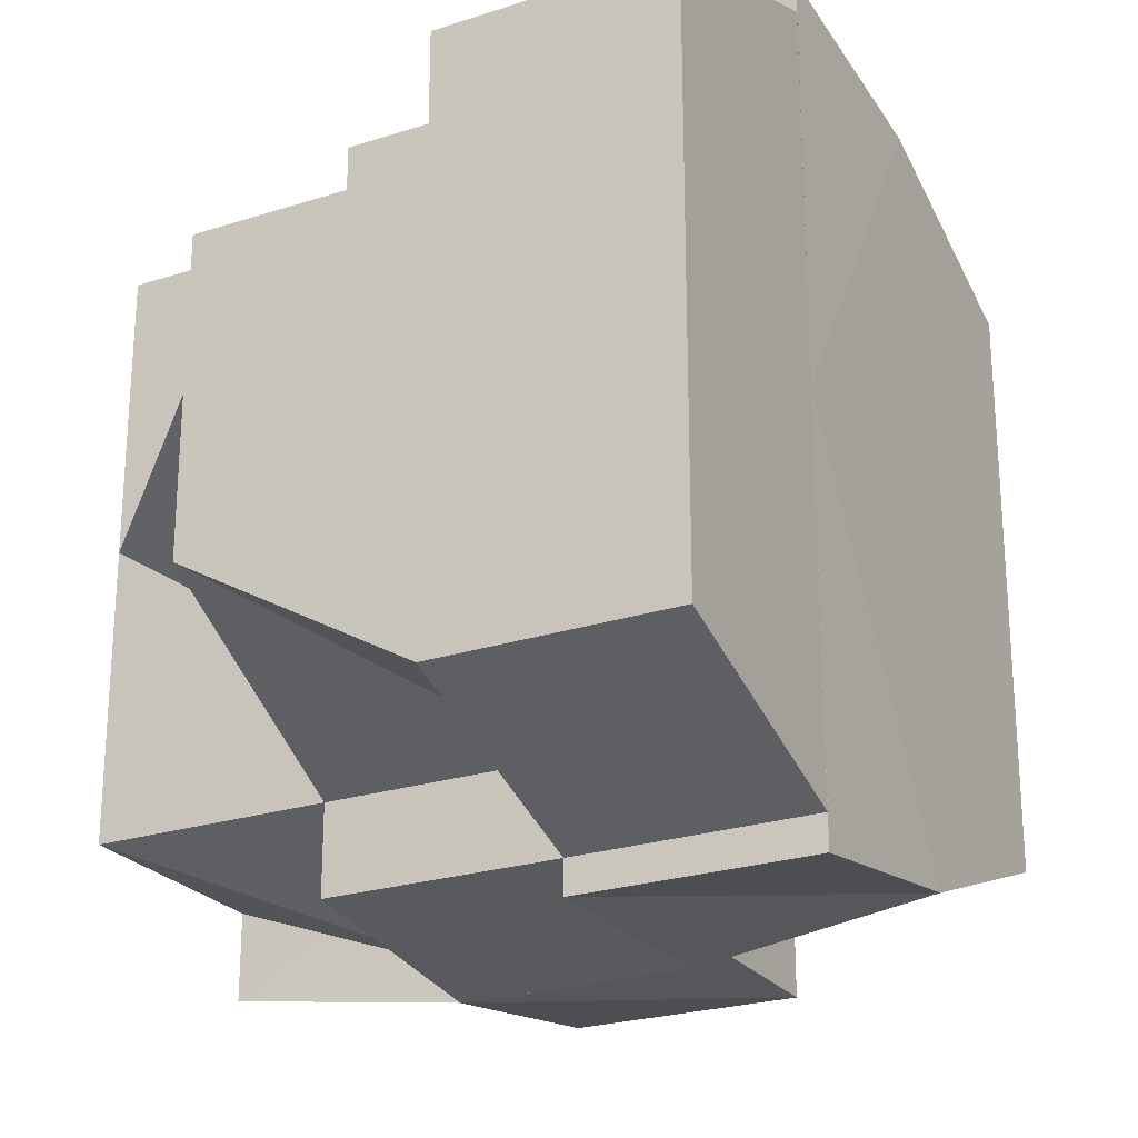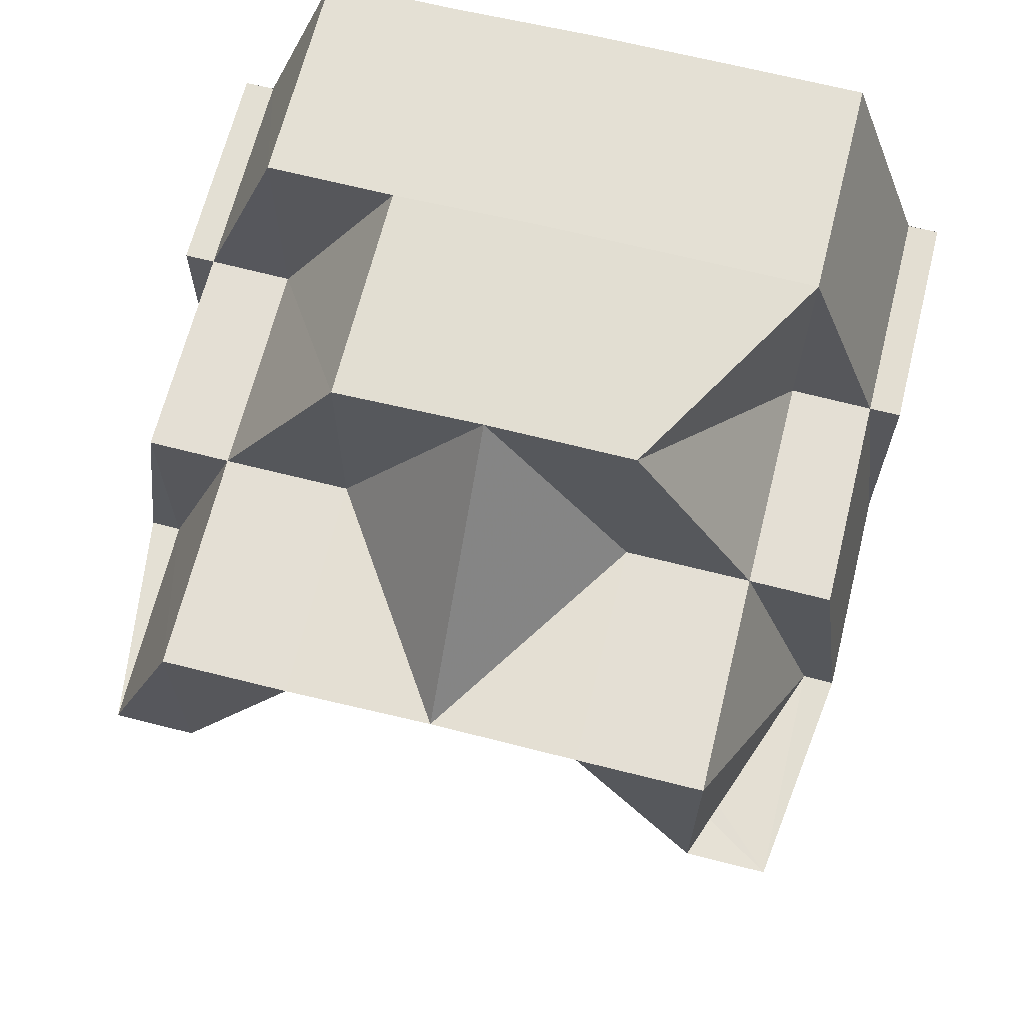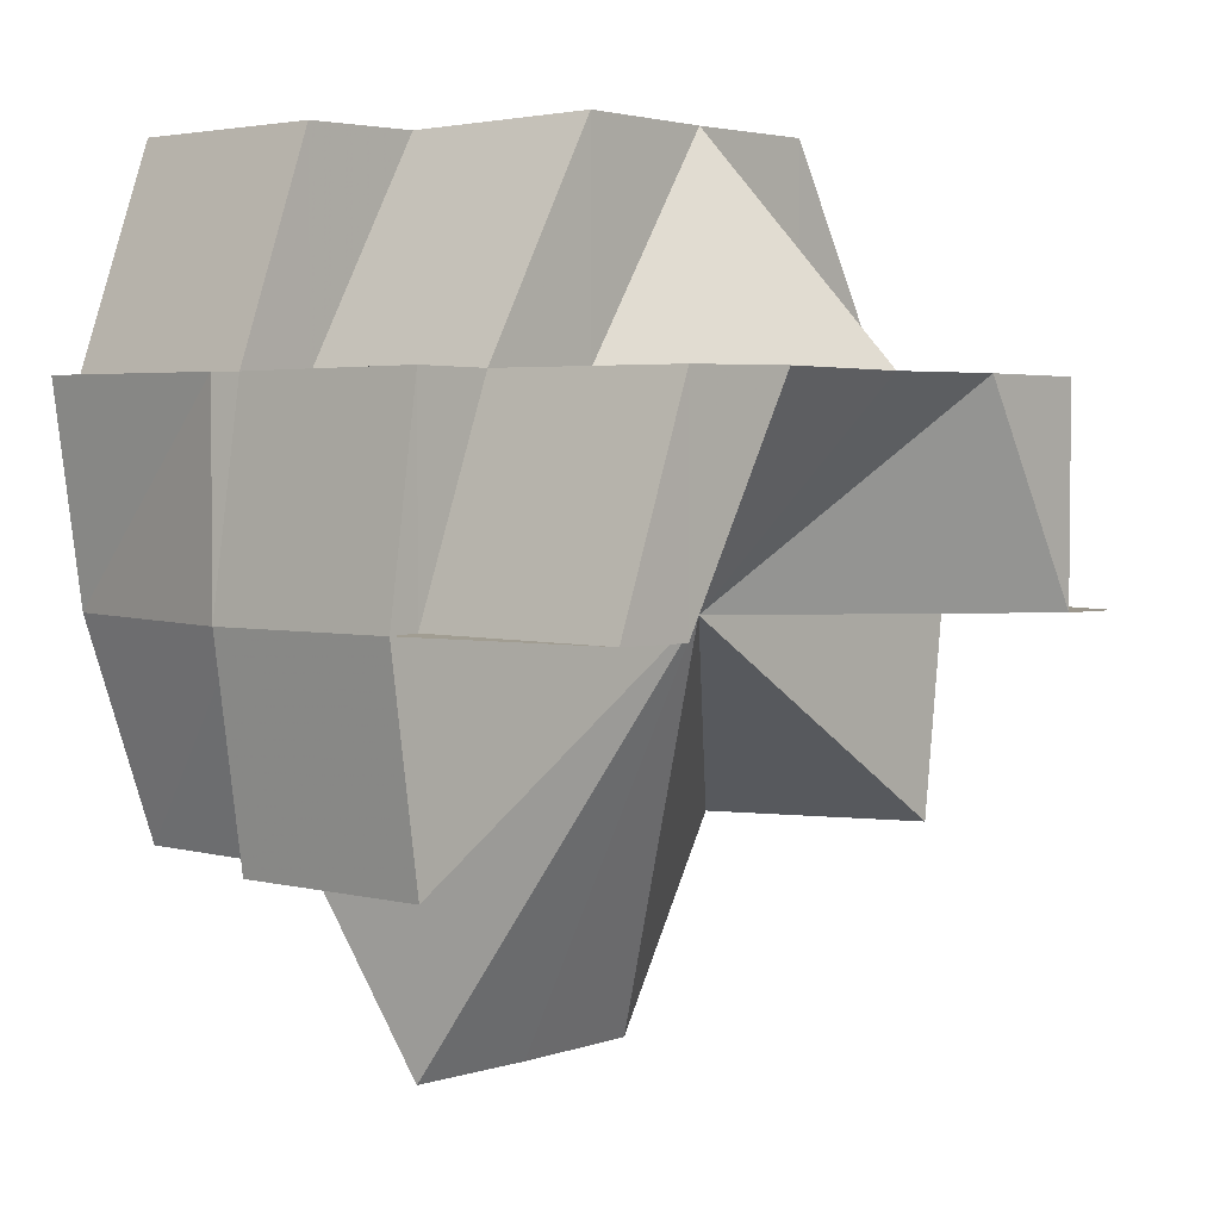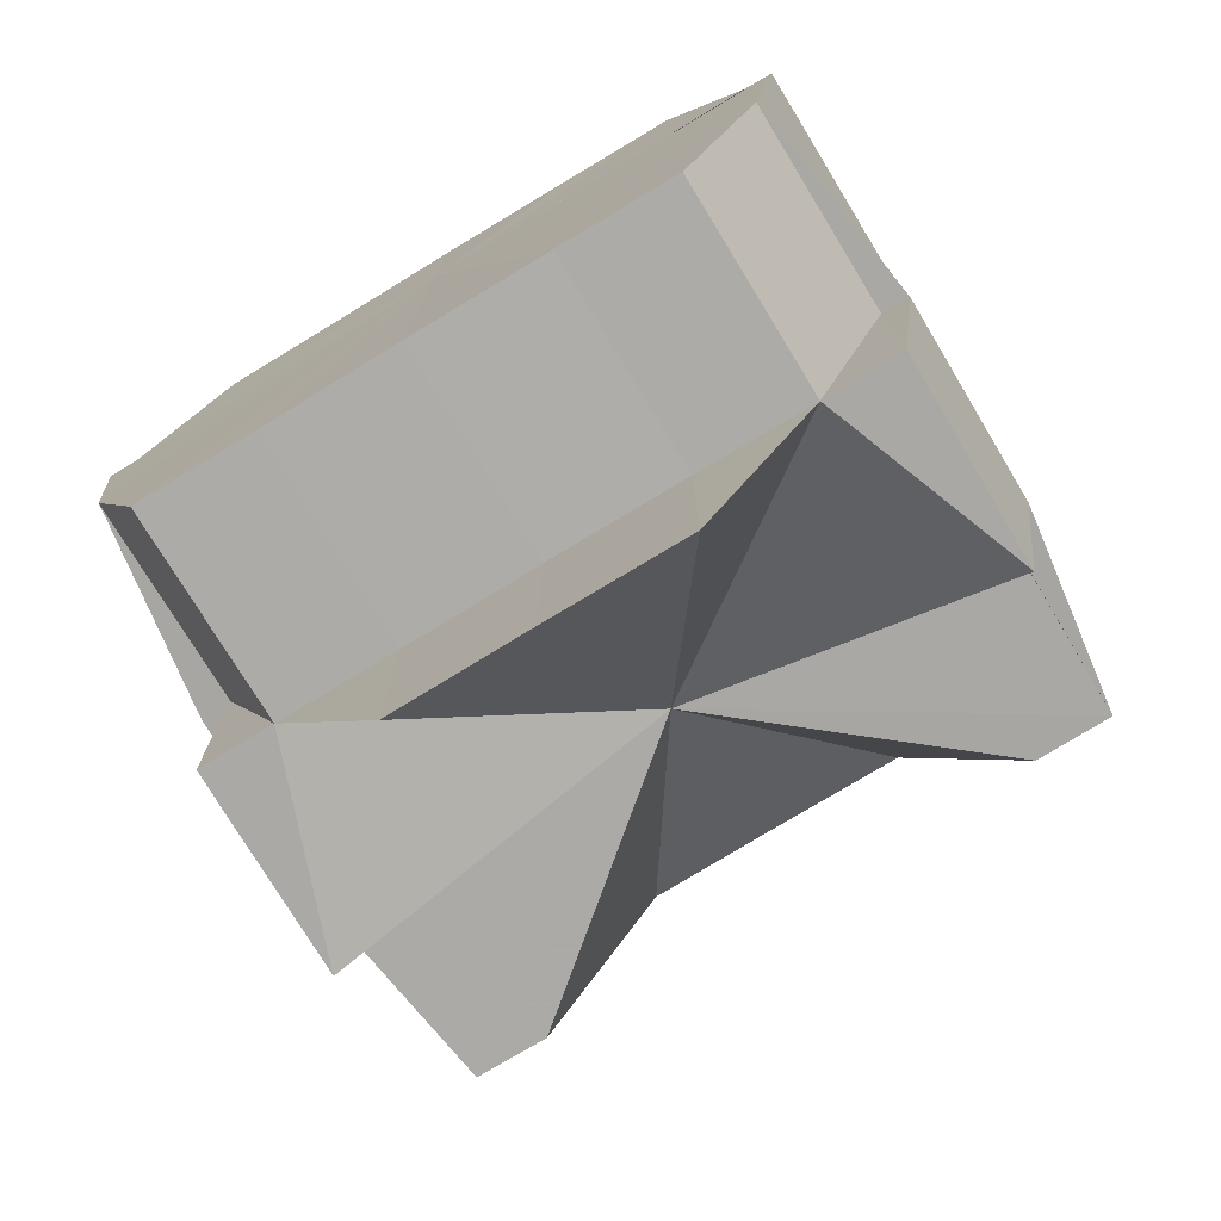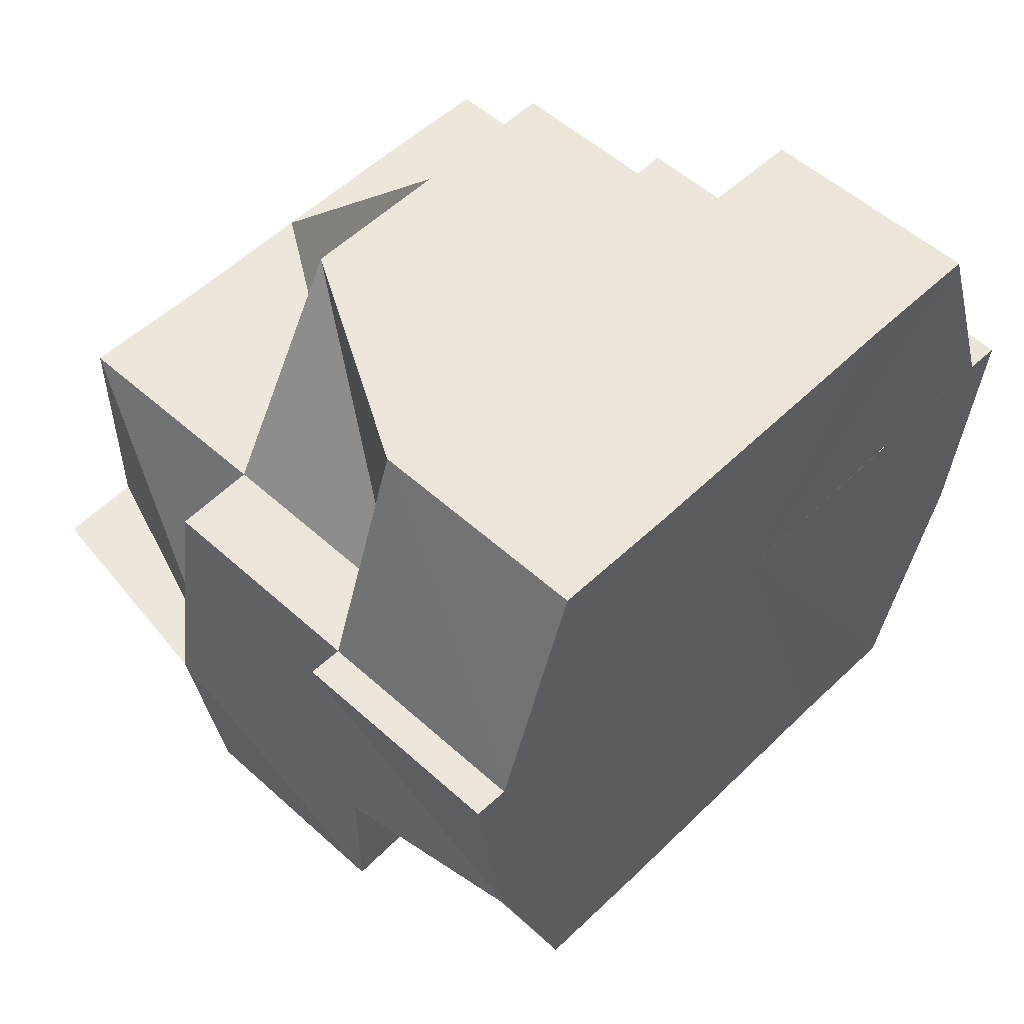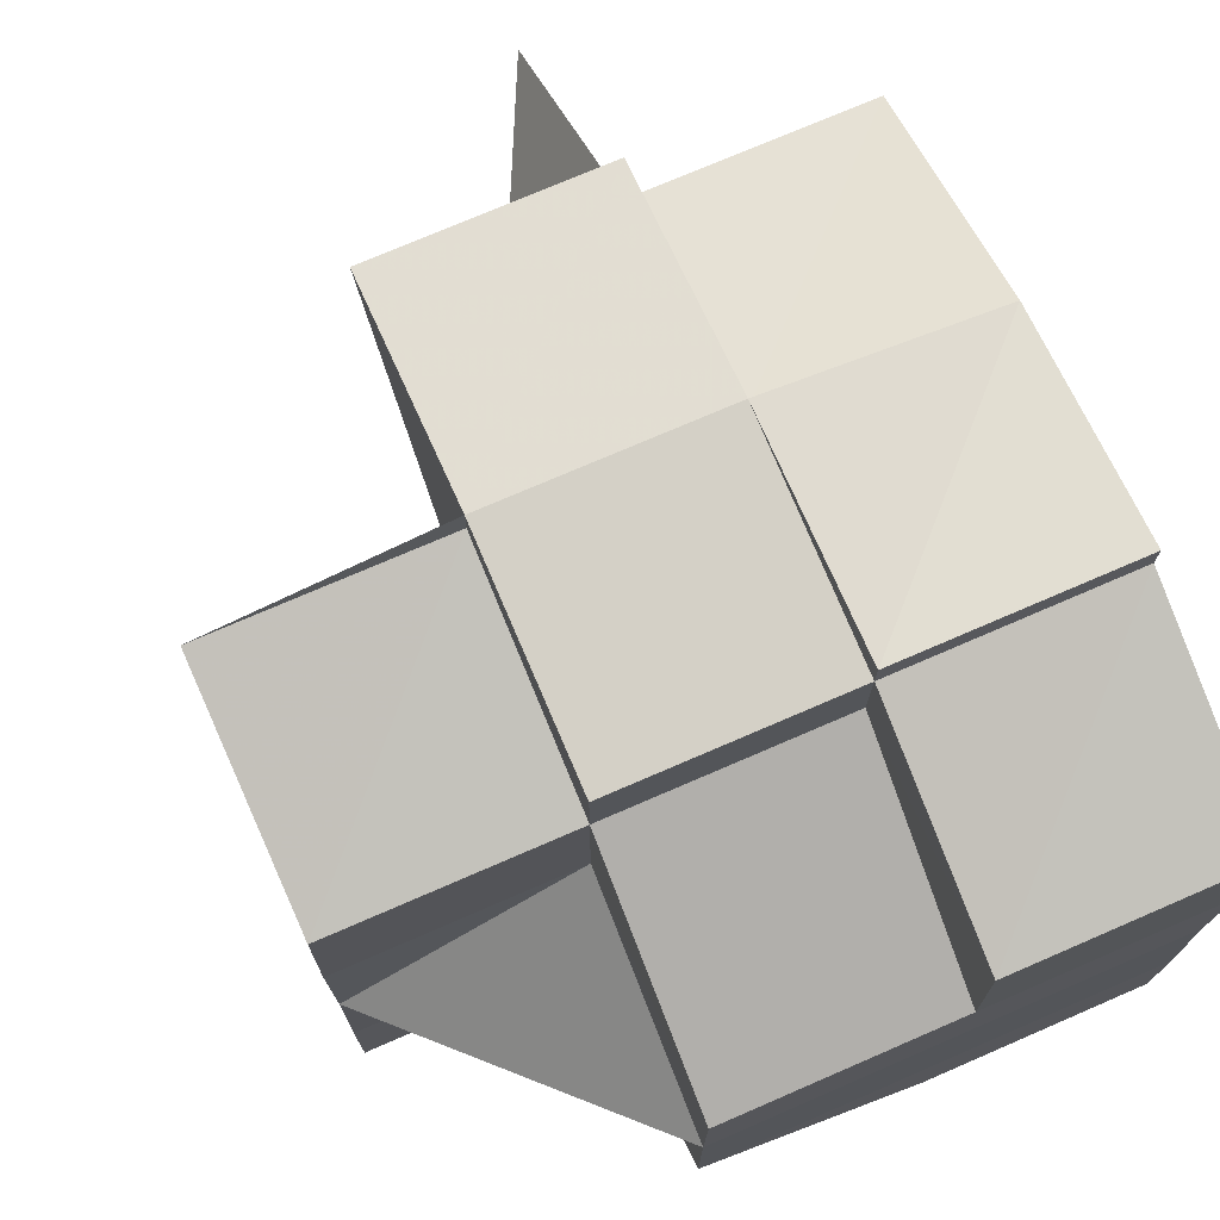
<metadata>
{"format":"obj","ext":"obj","renderer":"f3d","projection":"perspective","resolution":1024,"background":"white","views":[{"elev":-24.2,"azim":-151.9,"up":"+Z"},{"elev":66.6,"azim":104.1,"up":"+Y"},{"elev":3.2,"azim":42.0,"up":"+Y"},{"elev":-76.2,"azim":-58.8,"up":"+Y"},{"elev":53.4,"azim":-136.1,"up":"+Y"},{"elev":73.9,"azim":156.4,"up":"+Z"}]}
</metadata>
<code>
o 18118
v 2173 1876 12.32
v 2173 1876 12.32
v 2173 1876 12.31
v 2173 1876 12.32
v 2173 1876 12.32
v 2173 1876 12.32
v 2173 1876 12.32
v 2173 1876 12.33
v 2173 1876 12.32
v 2173 1876 12.33
v 2173 1876 12.33
v 2173 1876 12.33
v 2173 1876 12.32
v 2173 1876 12.33
v 2173 1876 12.33
v 2173 1876 12.33
v 2173 1876 12.33
v 2173 1876 12.33
v 2173 1876 12.32
v 2173 1876 12.32
v 2173 1876 12.32
v 2173 1876 12.31
v 2173 1876 12.32
v 2173 1876 12.31
v 2173 1876 12.31
v 2173 1876 12.3
v 2173 1876 12.3
v 2173 1876 12.3
v 2173 1876 12.3
v 2173 1876 12.3
v 2173 1876 12.31
v 2173 1876 12.3
v 2173 1876 12.3
v 2173 1876 12.3
v 2173 1876 12.31
v 2173 1876 12.31
v 2173 1876 12.3
v 2173 1876 12.31
v 2173 1876 12.32
v 2173 1876 12.3
v 2173 1876 12.3
v 2173 1876 12.3
v 2173 1876 12.3
v 2173 1876 12.33
v 2173 1876 12.32
v 2173 1876 12.32
v 2173 1876 12.3
v 2173 1876 12.3
v 2173 1876 12.3
v 2173 1876 12.3
v 2173 1876 12.3
v 2173 1876 12.3
v 2173 1876 12.3
v 2173 1876 12.3
v 2173 1876 12.3
v 2173 1876 12.3
v 2173 1876 12.3
v 2173 1876 12.3
v 2173 1876 12.3
v 2173 1876 12.3
v 2173 1876 12.3
v 2173 1876 12.3
v 2173 1876 12.3
v 2173 1876 12.3
v 2173 1876 12.3
v 2173 1876 12.31
v 2173 1876 12.3
v 2173 1876 12.3
v 2173 1876 12.3
v 2173 1876 12.3
v 2173 1876 12.31
v 2173 1876 12.32
v 2173 1876 12.32
v 2173 1876 12.32
v 2173 1876 12.33
v 2173 1876 12.33
v 2173 1876 12.33
v 2173 1876 12.33
v 2173 1876 12.33
v 2173 1876 12.33
v 2173 1876 12.33
v 2173 1876 12.33
v 2173 1876 12.33
v 2173 1876 12.33
v 2173 1876 12.33
v 2173 1876 12.33
v 2173 1876 12.32
v 2173 1876 12.32
v 2173 1876 12.32
v 2173 1876 12.32
v 2173 1876 12.31
v 2173 1876 12.32
v 2173 1876 12.3
v 2173 1876 12.31
v 2173 1876 12.3
v 2173 1876 12.3
v 2173 1876 12.33
v 2173 1876 12.33
v 2173 1876 12.33
v 2173 1876 12.33
v 2173 1876 12.33
v 2173 1876 12.33
v 2173 1876 12.33
v 2173 1876 12.33
v 2173 1876 12.33
v 2173 1876 12.33
v 2173 1876 12.33
v 2173 1876 12.33
v 2173 1876 12.33
v 2173 1876 12.33
v 2173 1876 12.33
v 2173 1876 12.32
v 2173 1876 12.33
v 2173 1876 12.32
v 2173 1876 12.3
v 2173 1876 12.3
v 2173 1876 12.3
v 2173 1876 12.33
v 2173 1876 12.33
v 2173 1876 12.33
v 2173 1876 12.33
v 2173 1876 12.33
v 2173 1876 12.32
v 2173 1876 12.32
v 2173 1876 12.3
v 2173 1876 12.31
v 2173 1876 12.31
v 2173 1876 12.3
v 2173 1876 12.3
v 2173 1876 12.32
v 2173 1876 12.32
v 2173 1876 12.33
v 2173 1876 12.3
v 2173 1876 12.3
v 2173 1876 12.3
v 2173 1876 12.3
v 2173 1876 12.3
v 2173 1876 12.3
v 2173 1876 12.3
v 2173 1876 12.3
v 2173 1876 12.3
v 2173 1876 12.3
v 2173 1876 12.3
v 2173 1876 12.3
v 2173 1876 12.3
v 2173 1876 12.3
v 2173 1876 12.3
v 2173 1876 12.3
v 2173 1876 12.3
v 2173 1876 12.3
v 2173 1876 12.3
v 2173 1876 12.31
v 2173 1876 12.31
v 2173 1876 12.32
v 2173 1876 12.32
v 2173 1876 12.32
v 2173 1876 12.32
v 2173 1876 12.32
v 2173 1876 12.32
v 2173 1876 12.33
v 2173 1876 12.32
v 2173 1876 12.3
v 2173 1876 12.33
v 2173 1876 12.32
v 2173 1876 12.33
v 2173 1876 12.33
v 2173 1876 12.33
v 2173 1876 12.33
v 2173 1876 12.32
v 2173 1876 12.31
v 2173 1876 12.3
v 2173 1876 12.31
v 2173 1876 12.3
v 2173 1876 12.3
v 2173 1876 12.3
v 2173 1876 12.3
v 2173 1876 12.3
v 2173 1876 12.32
v 2173 1876 12.32
v 2173 1876 12.33
v 2173 1876 12.33
v 2173 1876 12.33
v 2173 1876 12.33
v 2173 1876 12.33
v 2173 1876 12.33
v 2173 1876 12.33
v 2173 1876 12.33
v 2173 1876 12.33
v 2173 1876 12.32
v 2173 1876 12.32
v 2173 1876 12.33
v 2173 1876 12.32
v 2173 1876 12.32
v 2173 1876 12.31
v 2173 1876 12.3
v 2173 1876 12.3
v 2173 1876 12.3
v 2173 1876 12.3
v 2173 1876 12.3
v 2173 1876 12.31
v 2173 1876 12.32
v 2173 1876 12.32
v 2173 1876 12.33
v 2173 1876 12.33
v 2173 1876 12.33
v 2173 1876 12.33
v 2173 1876 12.33
v 2173 1876 12.33
v 2173 1876 12.32
v 2173 1876 12.33
v 2173 1876 12.33
v 2173 1876 12.33
v 2173 1876 12.33
v 2173 1876 12.33
f 1 2 3
f 4 5 1
f 5 2 6
f 5 7 2
f 8 7 9
f 10 11 8
f 11 12 13
f 14 15 12
f 16 17 4
f 18 17 16
f 19 20 2
f 20 21 22
f 23 22 24
f 24 25 26
f 24 27 28
f 28 29 30
f 31 32 27
f 32 33 34
f 20 31 35
f 35 36 37
f 2 35 38
f 2 39 35
f 35 40 41
f 42 40 43
f 3 35 42
f 44 45 46
f 47 48 49
f 48 50 51
f 49 52 53
f 54 55 56
f 55 57 58
f 59 57 60
f 59 61 62
f 62 63 56
f 56 63 64
f 64 65 66
f 61 67 68
f 69 67 70
f 66 71 72
f 72 73 74
f 74 75 76
f 76 77 78
f 78 79 80
f 78 81 82
f 83 84 82
f 85 86 81
f 87 88 86
f 89 90 88
f 91 92 89
f 93 91 94
f 95 93 96
f 97 98 83
f 98 99 100
f 97 99 101
f 102 100 103
f 104 103 105
f 106 107 104
f 108 109 105
f 110 109 79
f 97 111 112
f 111 113 114
f 115 116 112
f 116 117 114
f 118 119 112
f 118 119 120
f 120 121 122
f 122 123 124
f 125 126 112
f 125 126 127
f 128 129 114
f 130 86 114
f 131 130 132
f 133 128 134
f 134 128 135
f 135 136 137
f 138 139 136
f 140 139 141
f 142 143 141
f 144 145 134
f 145 146 147
f 148 147 149
f 150 151 148
f 152 153 144
f 154 153 22
f 154 153 155
f 123 154 155
f 156 123 154
f 156 157 158
f 159 156 23
f 160 161 159
f 162 128 155
f 163 164 155
f 165 163 155
f 166 163 167
f 167 168 169
f 170 171 155
f 172 171 173
f 170 174 175
f 176 175 177
f 178 130 155
f 178 130 73
f 126 178 155
f 71 126 178
f 127 178 179
f 179 178 131
f 180 181 182
f 181 183 182
f 182 184 185
f 183 186 187
f 188 187 189
f 110 180 190
f 191 110 190
f 192 191 190
f 193 192 190
f 194 193 190
f 195 194 190
f 196 195 190
f 197 196 190
f 198 199 190
f 200 198 190
f 201 200 190
f 202 201 190
f 203 202 190
f 204 203 190
f 205 206 207
f 207 208 209
f 210 211 212
f 212 213 214

</code>
